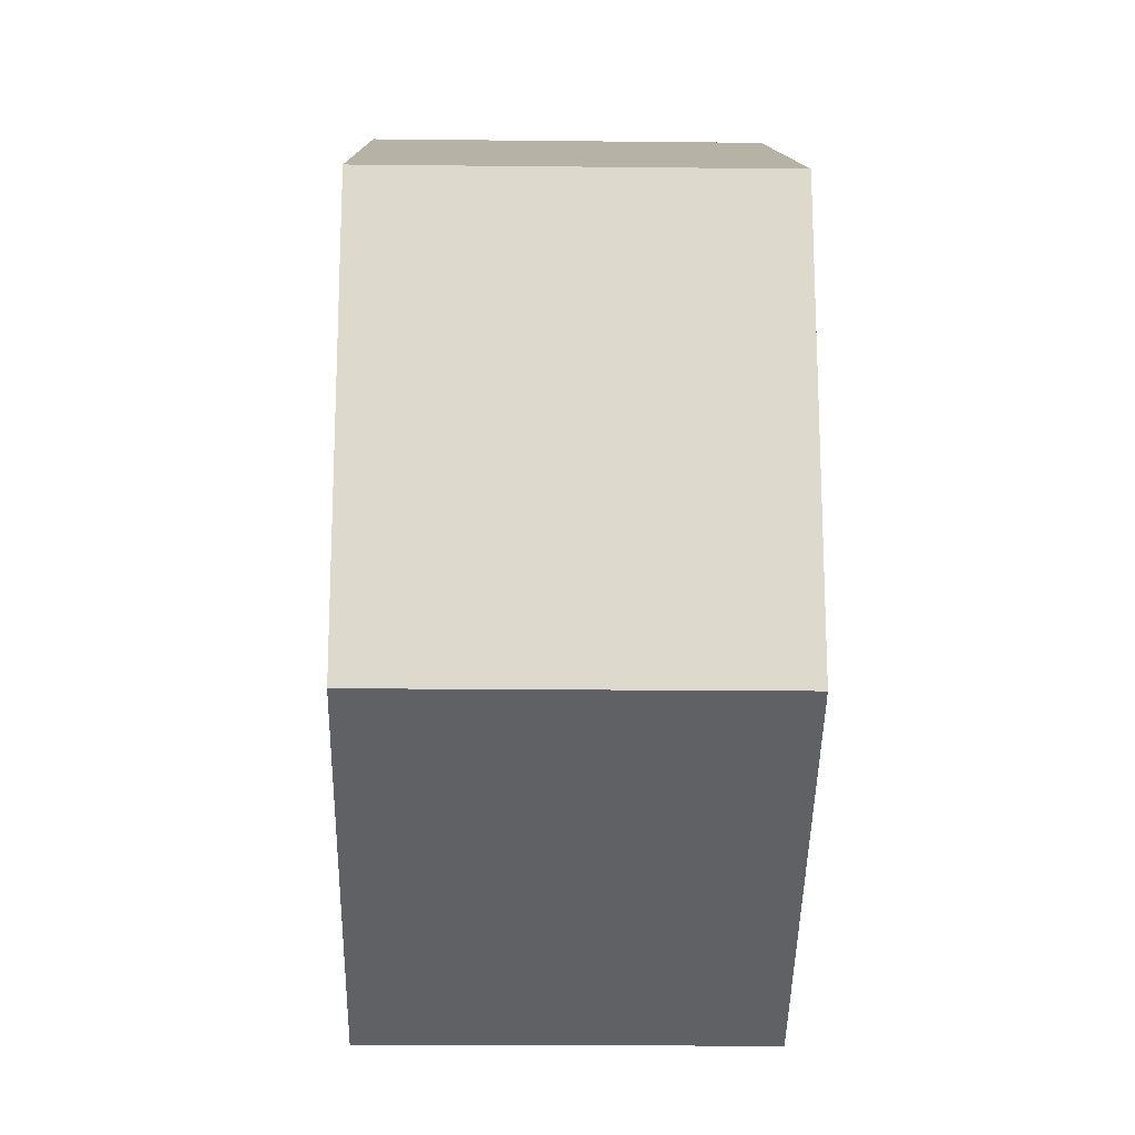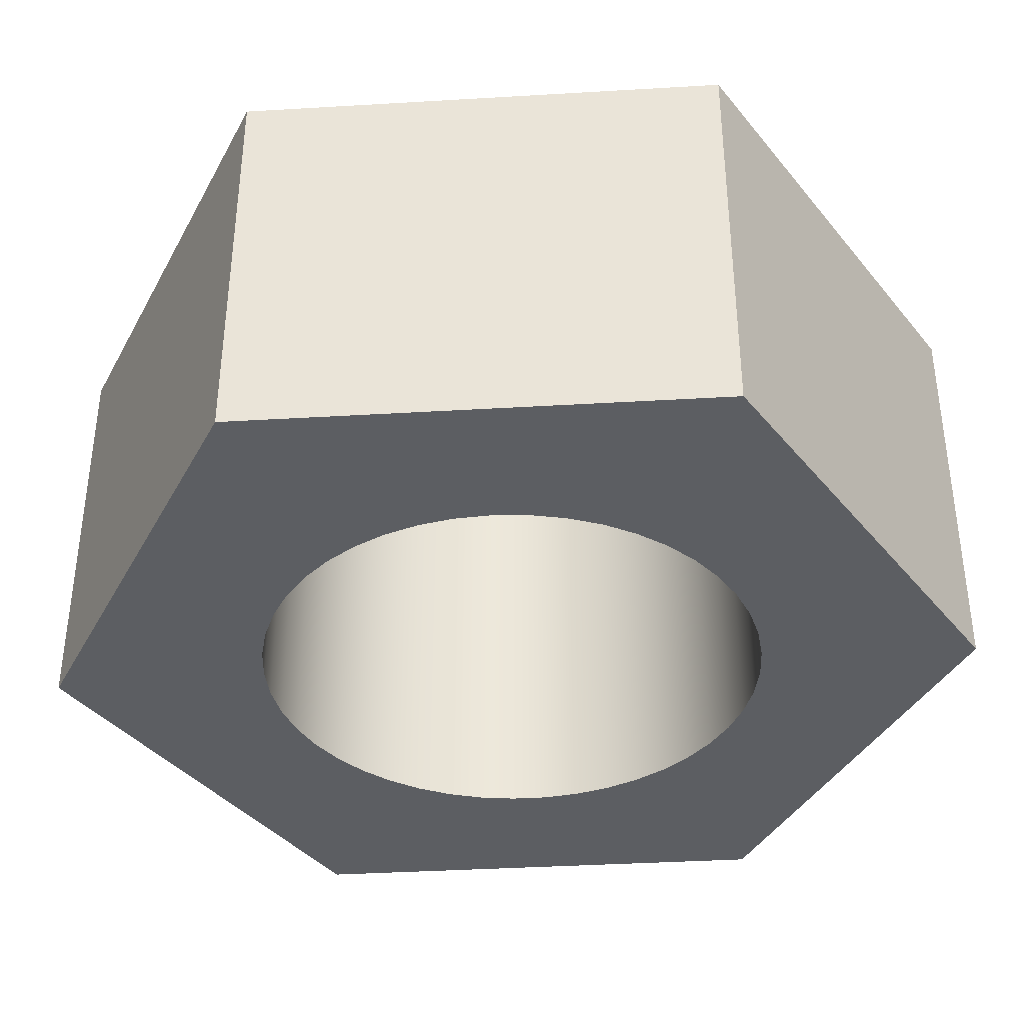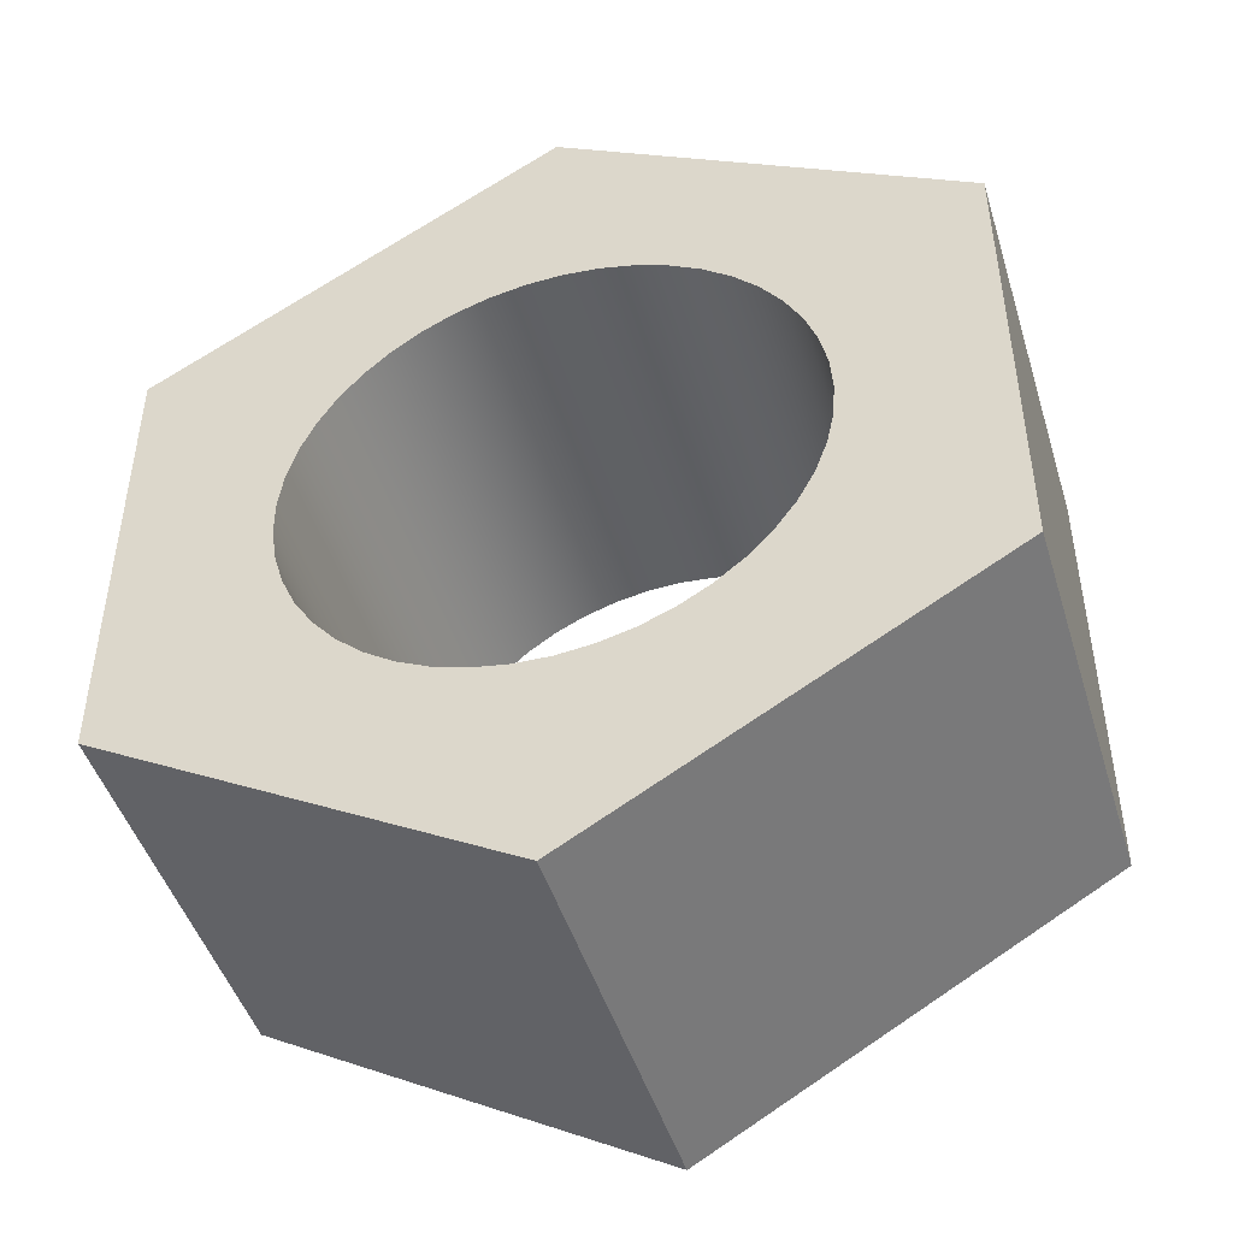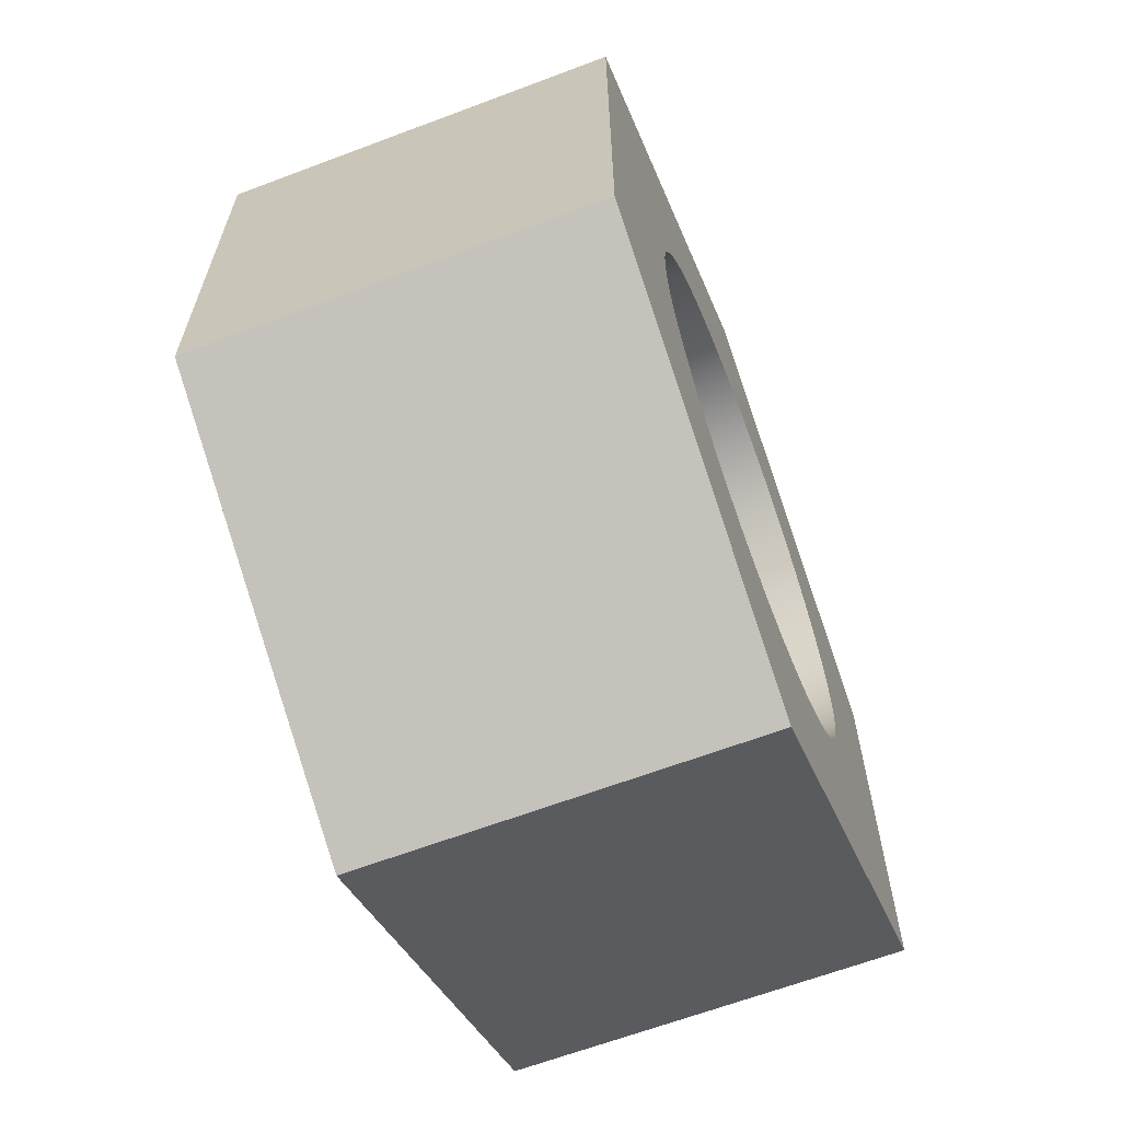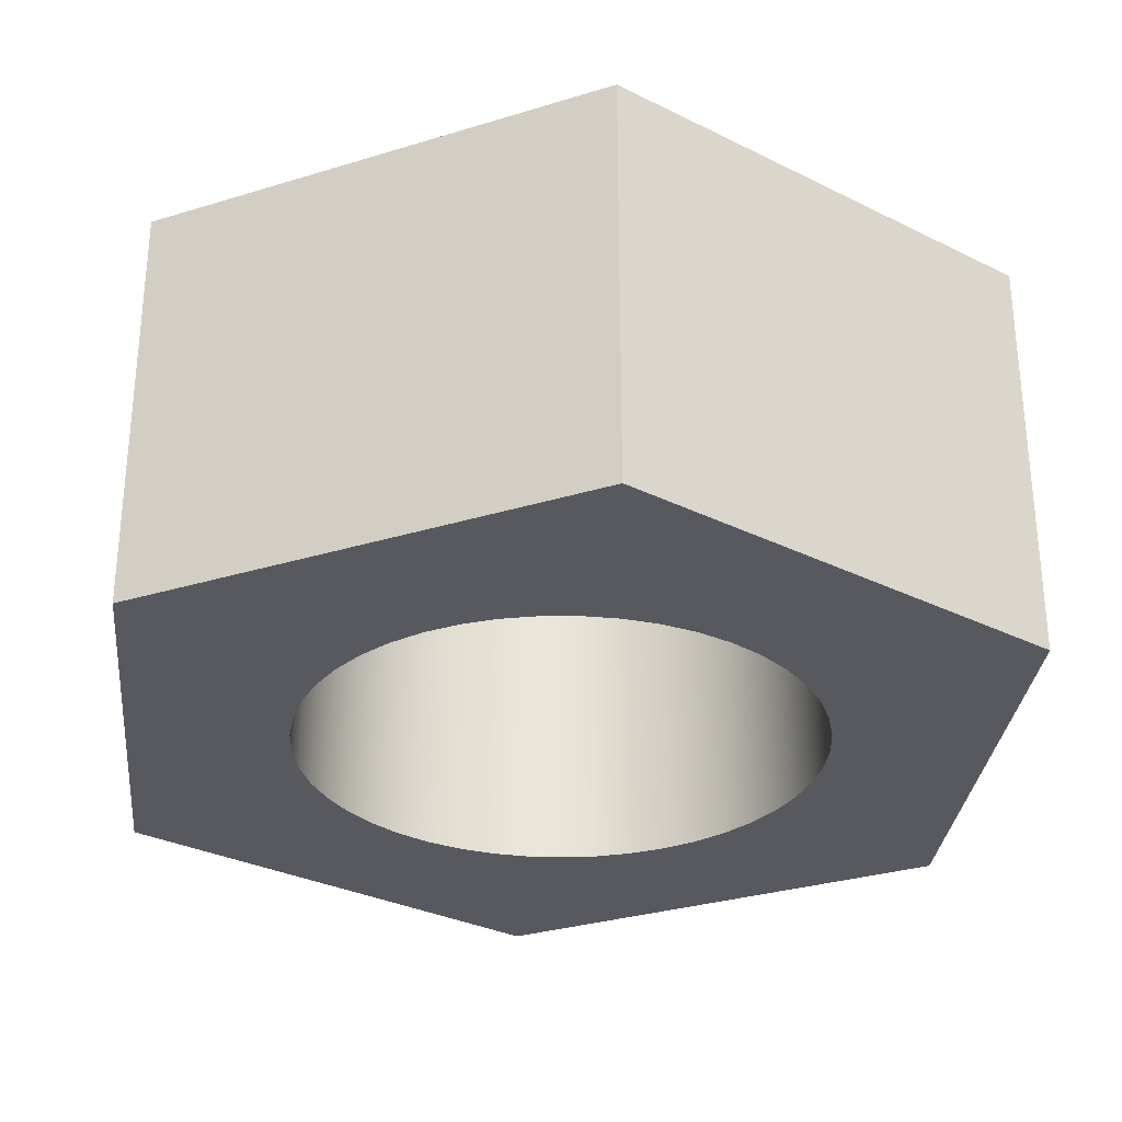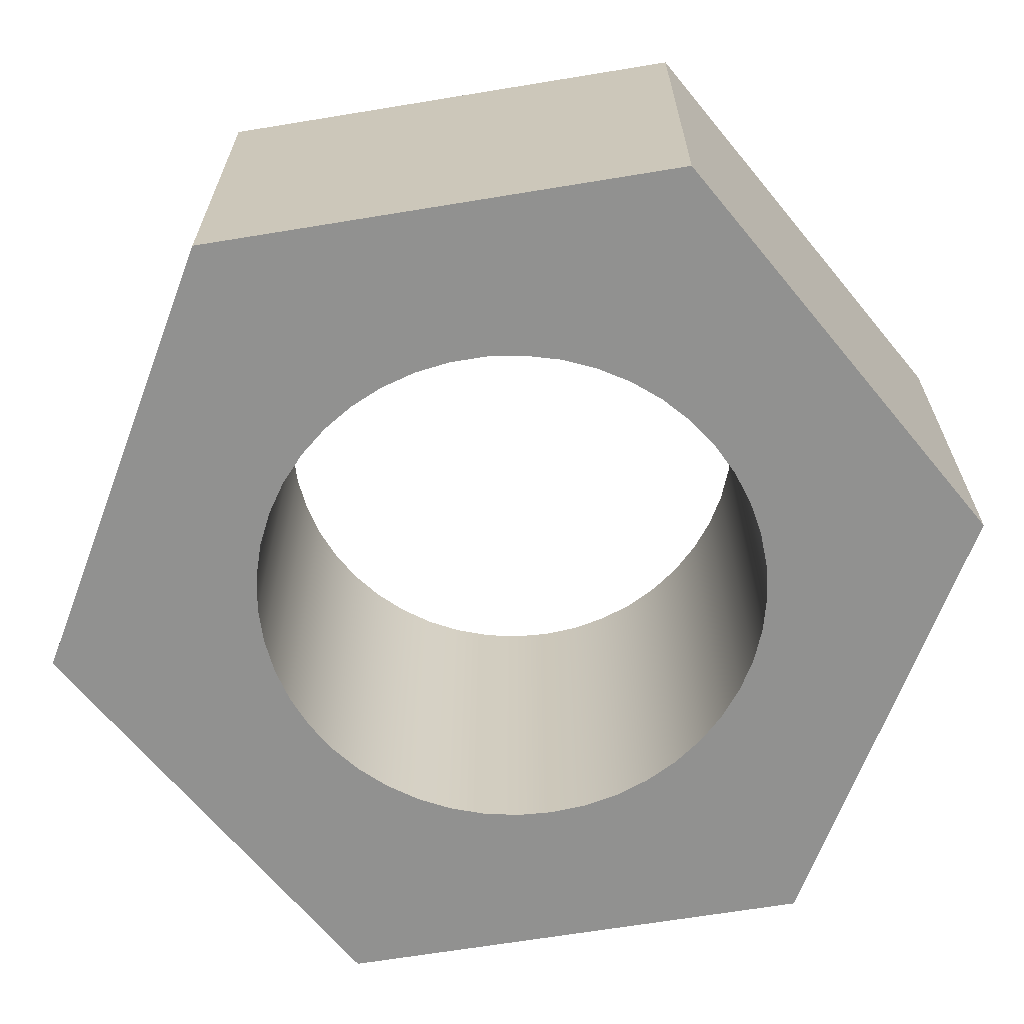
<metadata>
{"format":"obj","ext":"obj","renderer":"f3d","projection":"perspective","resolution":1024,"background":"white","views":[{"elev":-17.8,"azim":-91.2,"up":"+Y"},{"elev":-38.2,"azim":-85.7,"up":"+Z"},{"elev":-46.6,"azim":-163.1,"up":"+Y"},{"elev":-64.5,"azim":-69.2,"up":"+Y"},{"elev":-30.4,"azim":-5.9,"up":"+Z"},{"elev":-65.9,"azim":-140.6,"up":"+Z"}]}
</metadata>
<code>
v -0.5 -6.123e-17 0.8
v -0.4951 -0.06959 0.8
v -0.4806 -0.1378 0.8
v -0.4568 -0.2034 0.8
v -0.424 -0.265 0.8
v -0.383 -0.3214 0.8
v -0.3346 -0.3716 0.8
v -0.2796 -0.4145 0.8
v -0.2192 -0.4494 0.8
v -0.1545 -0.4755 0.8
v -0.08682 -0.4924 0.8
v -0.01745 -0.4997 0.8
v 0.05226 -0.4973 0.8
v 0.121 -0.4851 0.8
v 0.1873 -0.4636 0.8
v 0.25 -0.433 0.8
v 0.3078 -0.394 0.8
v 0.3597 -0.3473 0.8
v 0.4045 -0.2939 0.8
v 0.4415 -0.2347 0.8
v 0.4698 -0.171 0.8
v 0.4891 -0.104 0.8
v 0.4988 -0.03488 0.8
v 0.4988 0.03488 0.8
v 0.4891 0.104 0.8
v 0.4698 0.171 0.8
v 0.4415 0.2347 0.8
v 0.4045 0.2939 0.8
v 0.3597 0.3473 0.8
v 0.3078 0.394 0.8
v 0.25 0.433 0.8
v 0.1873 0.4636 0.8
v 0.121 0.4851 0.8
v 0.05226 0.4973 0.8
v -0.01745 0.4997 0.8
v -0.08682 0.4924 0.8
v -0.1545 0.4755 0.8
v -0.2192 0.4494 0.8
v -0.2796 0.4145 0.8
v -0.3346 0.3716 0.8
v -0.383 0.3214 0.8
v -0.424 0.265 0.8
v -0.4568 0.2034 0.8
v -0.4806 0.1378 0.8
v -0.4951 0.06959 0.8
v -0.5 -6.123e-17 0
v -0.4951 0.06959 0
v -0.4806 0.1378 0
v -0.4568 0.2034 0
v -0.424 0.265 0
v -0.383 0.3214 0
v -0.3346 0.3716 0
v -0.2796 0.4145 0
v -0.2192 0.4494 0
v -0.1545 0.4755 0
v -0.08682 0.4924 0
v -0.01745 0.4997 0
v 0.05226 0.4973 0
v 0.121 0.4851 0
v 0.1873 0.4636 0
v 0.25 0.433 0
v 0.3078 0.394 0
v 0.3597 0.3473 0
v 0.4045 0.2939 0
v 0.4415 0.2347 0
v 0.4698 0.171 0
v 0.4891 0.104 0
v 0.4988 0.03488 0
v 0.4988 -0.03488 0
v 0.4891 -0.104 0
v 0.4698 -0.171 0
v 0.4415 -0.2347 0
v 0.4045 -0.2939 0
v 0.3597 -0.3473 0
v 0.3078 -0.394 0
v 0.25 -0.433 0
v 0.1873 -0.4636 0
v 0.121 -0.4851 0
v 0.05226 -0.4973 0
v -0.01745 -0.4997 0
v -0.08682 -0.4924 0
v -0.1545 -0.4755 0
v -0.2192 -0.4494 0
v -0.2796 -0.4145 0
v -0.3346 -0.3716 0
v -0.383 -0.3214 0
v -0.424 -0.265 0
v -0.4568 -0.2034 0
v -0.4806 -0.1378 0
v -0.4951 -0.06959 0
v -0.5 -6.123e-17 0.8
v -0.5 -6.123e-17 0
v -4.962e-16 -0.9238 0
v 0.8 -0.4619 0
v 0.8 -0.4619 0.8
v -4.996e-16 -0.9238 0.8
v -0.8 -0.4619 0
v -4.962e-16 -0.9238 0
v -4.996e-16 -0.9238 0.8
v -0.8 -0.4619 0.8
v -0.8 0.4619 0
v -0.8 -0.4619 0
v -0.8 -0.4619 0.8
v -0.8 0.4619 0.8
v 1.656e-16 0.9238 0
v -0.8 0.4619 0
v -0.8 0.4619 0.8
v 1.11e-16 0.9238 0.8
v 0.8 0.4619 0
v 1.656e-16 0.9238 0
v 1.11e-16 0.9238 0.8
v 0.8 0.4619 0.8
v 0.8 -0.4619 0
v 0.8 0.4619 0
v 0.8 0.4619 0.8
v 0.8 -0.4619 0.8
v -0.5 -6.123e-17 0.8
v -0.4951 0.06959 0.8
v -0.4806 0.1378 0.8
v -0.4568 0.2034 0.8
v -0.424 0.265 0.8
v -0.383 0.3214 0.8
v -0.3346 0.3716 0.8
v -0.2796 0.4145 0.8
v -0.2192 0.4494 0.8
v -0.1545 0.4755 0.8
v -0.08682 0.4924 0.8
v -0.01745 0.4997 0.8
v 0.05226 0.4973 0.8
v 0.121 0.4851 0.8
v 0.1873 0.4636 0.8
v 0.25 0.433 0.8
v 0.3078 0.394 0.8
v 0.3597 0.3473 0.8
v 0.4045 0.2939 0.8
v 0.4415 0.2347 0.8
v 0.4698 0.171 0.8
v 0.4891 0.104 0.8
v 0.4988 0.03488 0.8
v 0.4988 -0.03488 0.8
v 0.4891 -0.104 0.8
v 0.4698 -0.171 0.8
v 0.4415 -0.2347 0.8
v 0.4045 -0.2939 0.8
v 0.3597 -0.3473 0.8
v 0.3078 -0.394 0.8
v 0.25 -0.433 0.8
v 0.1873 -0.4636 0.8
v 0.121 -0.4851 0.8
v 0.05226 -0.4973 0.8
v -0.01745 -0.4997 0.8
v -0.08682 -0.4924 0.8
v -0.1545 -0.4755 0.8
v -0.2192 -0.4494 0.8
v -0.2796 -0.4145 0.8
v -0.3346 -0.3716 0.8
v -0.383 -0.3214 0.8
v -0.424 -0.265 0.8
v -0.4568 -0.2034 0.8
v -0.4806 -0.1378 0.8
v -0.4951 -0.06959 0.8
v 0.8 -0.4619 0.8
v 0.8 0.4619 0.8
v 1.11e-16 0.9238 0.8
v -0.8 0.4619 0.8
v -0.8 -0.4619 0.8
v -4.996e-16 -0.9238 0.8
v -0.5 -6.123e-17 0
v -0.4951 -0.06959 0
v -0.4806 -0.1378 0
v -0.4568 -0.2034 0
v -0.424 -0.265 0
v -0.383 -0.3214 0
v -0.3346 -0.3716 0
v -0.2796 -0.4145 0
v -0.2192 -0.4494 0
v -0.1545 -0.4755 0
v -0.08682 -0.4924 0
v -0.01745 -0.4997 0
v 0.05226 -0.4973 0
v 0.121 -0.4851 0
v 0.1873 -0.4636 0
v 0.25 -0.433 0
v 0.3078 -0.394 0
v 0.3597 -0.3473 0
v 0.4045 -0.2939 0
v 0.4415 -0.2347 0
v 0.4698 -0.171 0
v 0.4891 -0.104 0
v 0.4988 -0.03488 0
v 0.4988 0.03488 0
v 0.4891 0.104 0
v 0.4698 0.171 0
v 0.4415 0.2347 0
v 0.4045 0.2939 0
v 0.3597 0.3473 0
v 0.3078 0.394 0
v 0.25 0.433 0
v 0.1873 0.4636 0
v 0.121 0.4851 0
v 0.05226 0.4973 0
v -0.01745 0.4997 0
v -0.08682 0.4924 0
v -0.1545 0.4755 0
v -0.2192 0.4494 0
v -0.2796 0.4145 0
v -0.3346 0.3716 0
v -0.383 0.3214 0
v -0.424 0.265 0
v -0.4568 0.2034 0
v -0.4806 0.1378 0
v -0.4951 0.06959 0
v 0.8 0.4619 0
v 0.8 -0.4619 0
v -4.962e-16 -0.9238 0
v -0.8 -0.4619 0
v -0.8 0.4619 0
v 1.656e-16 0.9238 0
g 6b8cd01a-e2c7-11ea-ba2c-54bf646e7e1f
f 2 90 1
f 1 90 92
f 91 46 45
f 45 46 47
f 45 47 44
f 44 47 48
f 44 48 43
f 43 48 49
f 43 49 42
f 42 49 50
f 42 50 41
f 41 50 51
f 41 51 40
f 40 51 52
f 40 52 39
f 39 52 53
f 39 53 38
f 38 53 54
f 38 54 37
f 37 54 55
f 37 55 36
f 36 55 56
f 36 56 35
f 35 56 57
f 35 57 34
f 34 57 58
f 34 58 33
f 33 58 59
f 33 59 32
f 32 59 60
f 32 60 31
f 31 60 61
f 31 61 30
f 30 61 62
f 30 62 29
f 29 62 63
f 29 63 28
f 28 63 64
f 28 64 27
f 27 64 65
f 27 65 26
f 26 65 66
f 26 66 25
f 25 66 67
f 25 67 24
f 24 67 68
f 24 68 23
f 23 68 69
f 23 69 22
f 22 69 70
f 22 70 21
f 21 70 71
f 21 71 20
f 20 71 72
f 20 72 19
f 19 72 73
f 19 73 18
f 18 73 74
f 18 74 17
f 17 74 75
f 17 75 16
f 16 75 76
f 16 76 15
f 15 76 77
f 15 77 14
f 14 77 78
f 14 78 13
f 13 78 79
f 13 79 12
f 12 79 80
f 12 80 11
f 11 80 81
f 11 81 10
f 10 81 82
f 10 82 9
f 9 82 83
f 9 83 8
f 8 83 84
f 8 84 7
f 7 84 85
f 7 85 6
f 6 85 86
f 6 86 5
f 5 86 87
f 5 87 4
f 4 87 88
f 4 88 3
f 3 88 89
f 3 89 2
f 2 89 90
g 6b8e7dde-e2c7-11ea-a351-54bf646e7e1f
f 93 94 96
f 96 94 95
g 6b902b90-e2c7-11ea-b6f9-54bf646e7e1f
f 97 98 100
f 100 98 99
g 6b918b28-e2c7-11ea-9171-54bf646e7e1f
f 101 102 104
f 104 102 103
g 6b935ffa-e2c7-11ea-af50-54bf646e7e1f
f 105 106 108
f 108 106 107
g 6b950db0-e2c7-11ea-a71b-54bf646e7e1f
f 109 110 112
f 112 110 111
g 6b96945c-e2c7-11ea-a694-54bf646e7e1f
f 113 114 116
f 116 114 115
g 6b984224-e2c7-11ea-89e7-54bf646e7e1f
f 118 165 117
f 117 165 166
f 117 166 161
f 161 166 160
f 160 166 159
f 159 166 158
f 158 166 157
f 157 166 156
f 156 166 155
f 155 166 167
f 155 167 154
f 154 167 153
f 153 167 152
f 152 167 151
f 151 167 150
f 150 167 149
f 149 167 148
f 148 167 147
f 147 167 162
f 147 162 146
f 146 162 145
f 145 162 144
f 144 162 143
f 143 162 142
f 142 162 141
f 141 162 140
f 140 162 139
f 139 162 163
f 139 163 138
f 138 163 137
f 137 163 136
f 136 163 135
f 135 163 134
f 134 163 133
f 133 163 132
f 132 163 164
f 132 164 131
f 131 164 130
f 130 164 129
f 129 164 128
f 128 164 127
f 127 164 126
f 126 164 125
f 125 164 124
f 124 164 165
f 124 165 123
f 123 165 122
f 122 165 121
f 121 165 120
f 120 165 119
f 119 165 118
g 6b99c8c0-e2c7-11ea-becc-54bf646e7e1f
f 169 216 168
f 168 216 217
f 168 217 212
f 212 217 211
f 211 217 210
f 210 217 209
f 209 217 208
f 208 217 207
f 207 217 206
f 206 217 218
f 206 218 205
f 205 218 204
f 204 218 203
f 203 218 202
f 202 218 201
f 201 218 200
f 200 218 199
f 199 218 198
f 198 218 213
f 198 213 197
f 197 213 196
f 196 213 195
f 195 213 194
f 194 213 193
f 193 213 192
f 192 213 191
f 191 213 214
f 191 214 190
f 190 214 189
f 189 214 188
f 188 214 187
f 187 214 186
f 186 214 185
f 185 214 184
f 184 214 183
f 183 214 215
f 183 215 182
f 182 215 181
f 181 215 180
f 180 215 179
f 179 215 178
f 178 215 177
f 177 215 176
f 176 215 175
f 175 215 216
f 175 216 174
f 174 216 173
f 173 216 172
f 172 216 171
f 171 216 170
f 170 216 169

</code>
